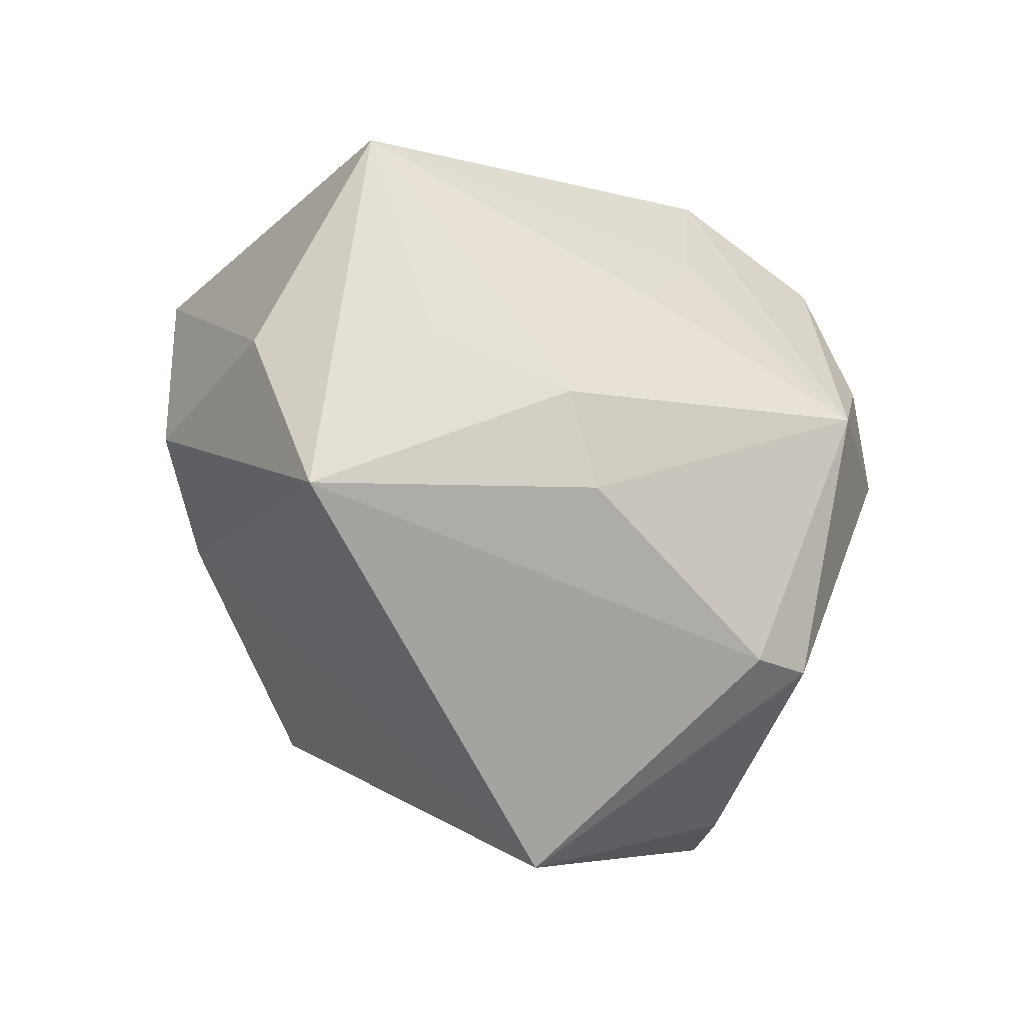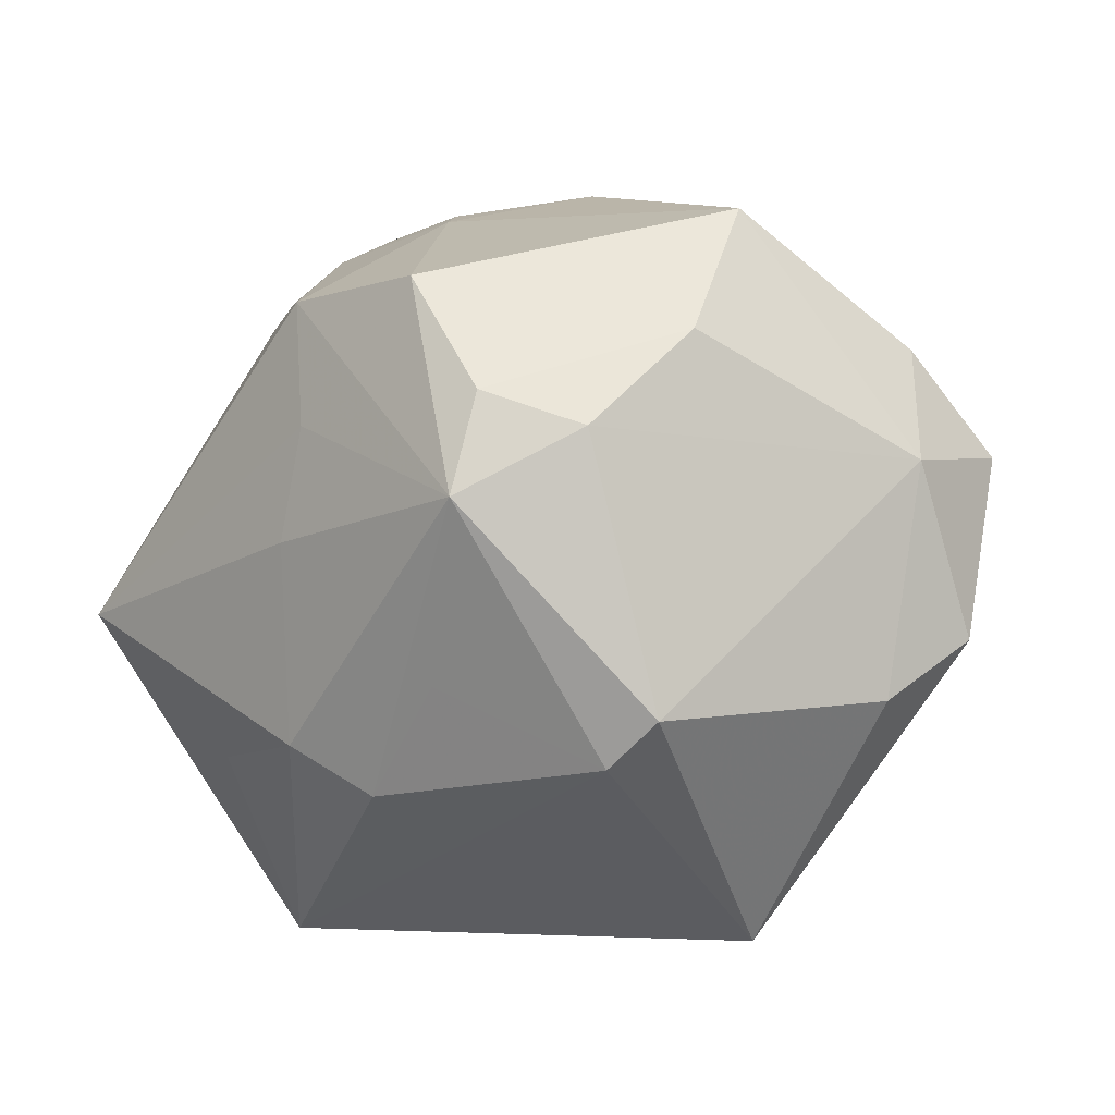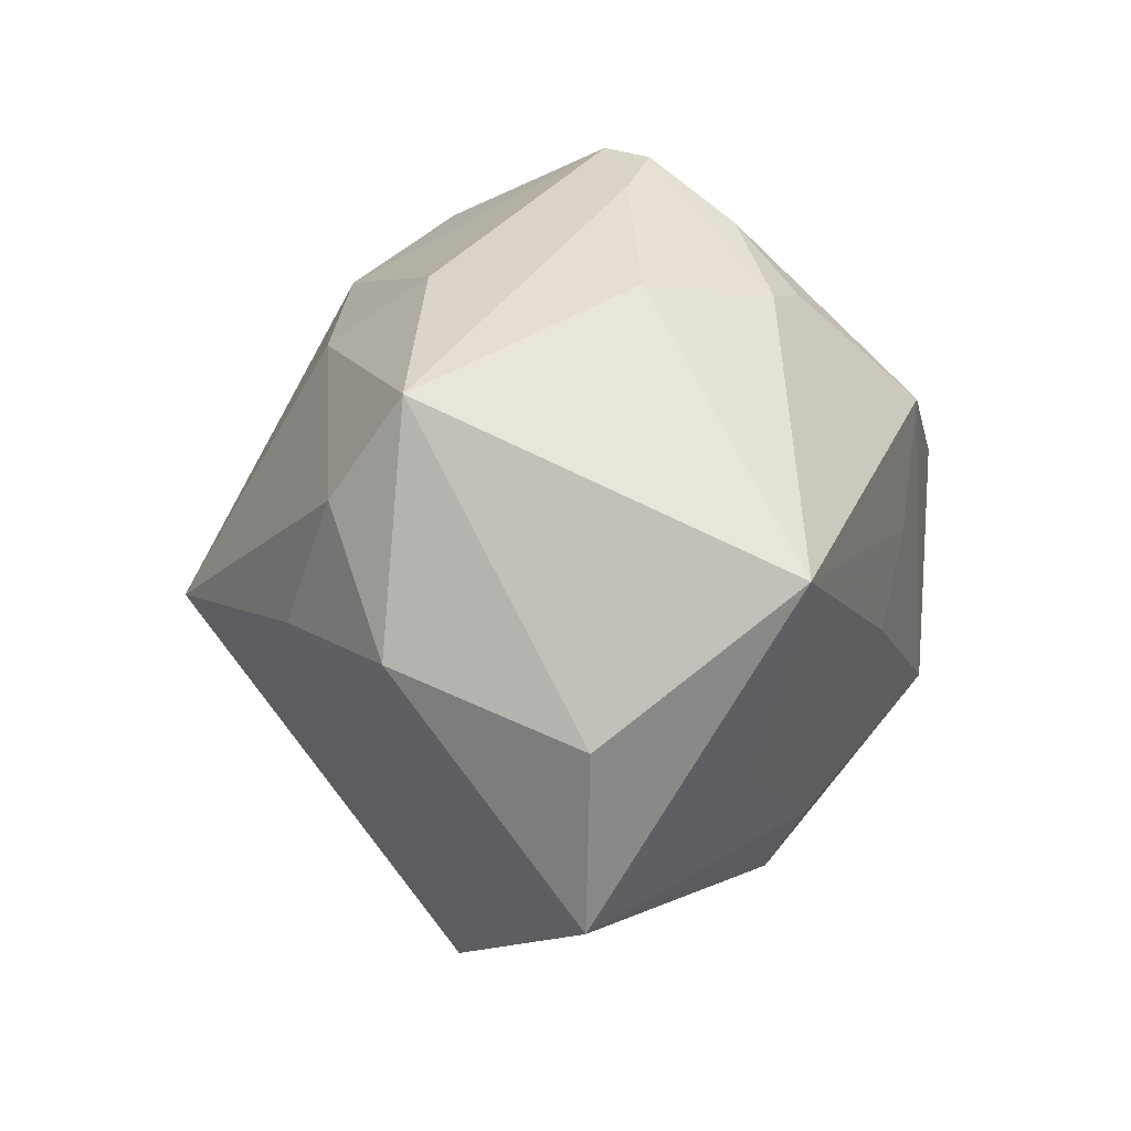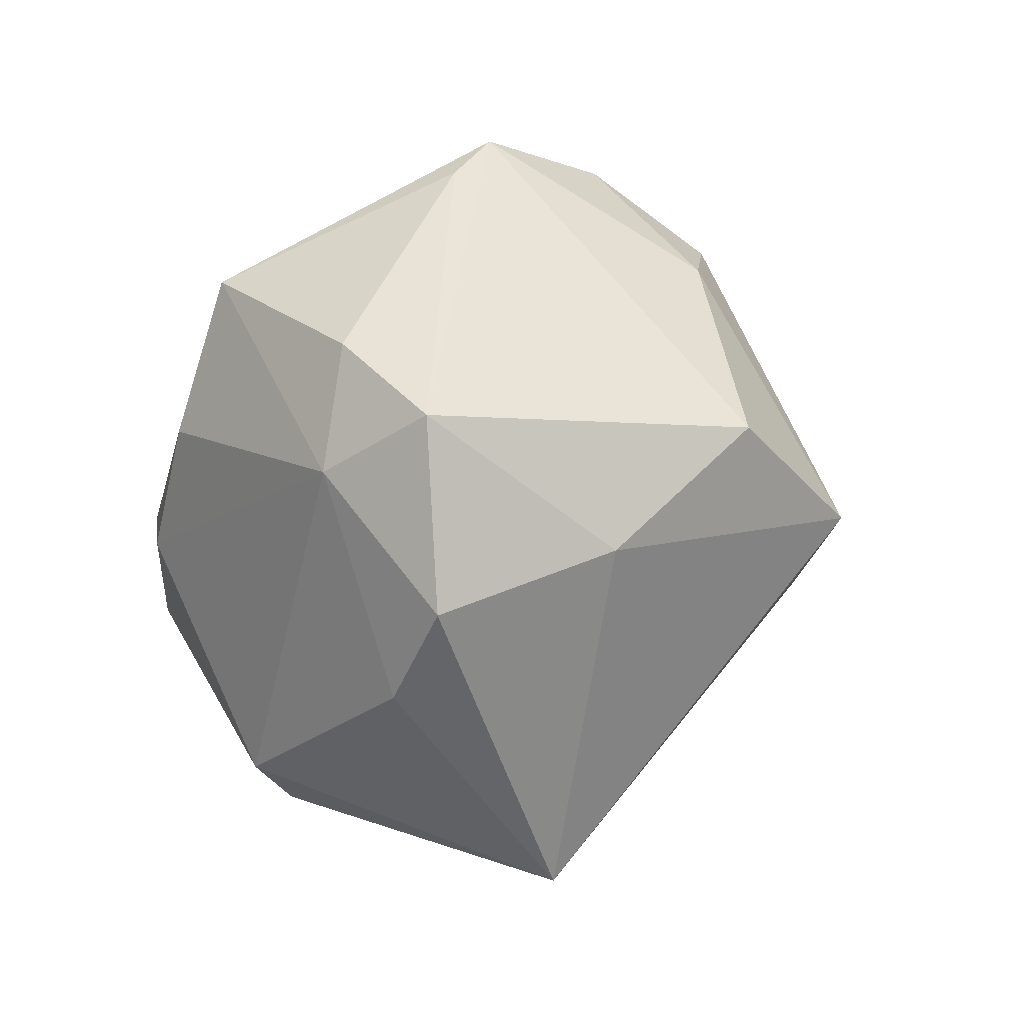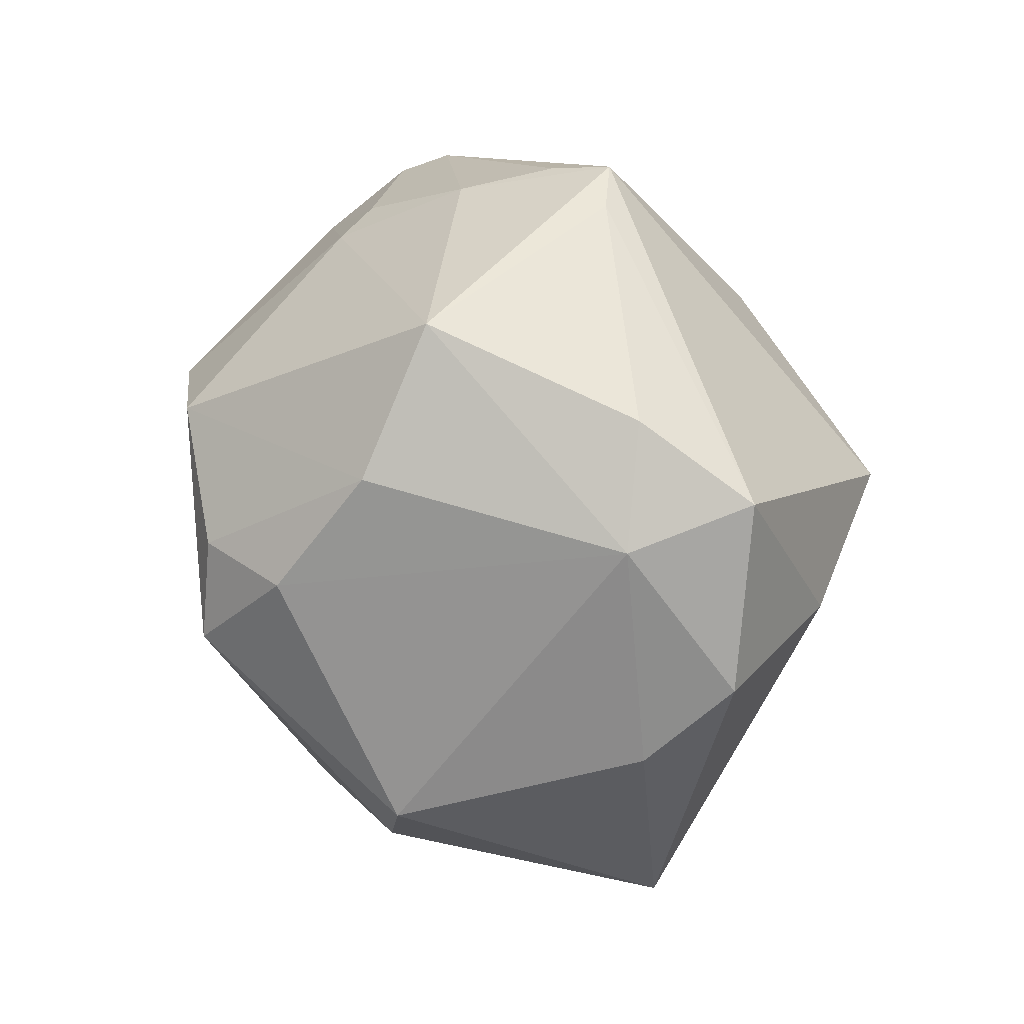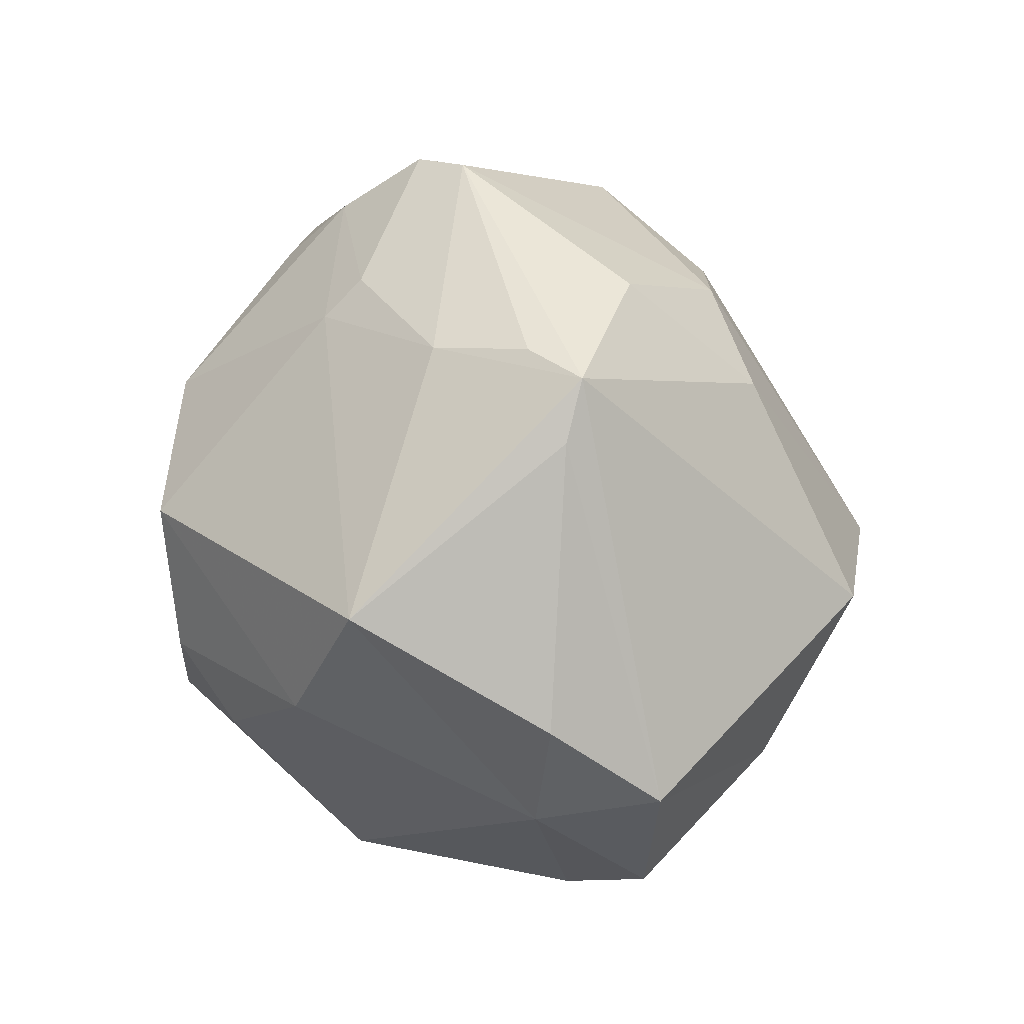
<metadata>
{"format":"obj","ext":"obj","renderer":"f3d","projection":"perspective","resolution":1024,"background":"white","views":[{"elev":-60.7,"azim":-52.2,"up":"+Y"},{"elev":-23.6,"azim":26.1,"up":"+Y"},{"elev":-4.0,"azim":-95.6,"up":"+Y"},{"elev":-6.2,"azim":107.7,"up":"+Y"},{"elev":5.4,"azim":66.4,"up":"+Y"},{"elev":47.6,"azim":78.5,"up":"+Y"}]}
</metadata>
<code>
v -0.03502 -0.04127 -0.00297
v -0.03528 -0.02501 0.01409
v 0.01512 0.04383 -0.0004208
v -0.01204 -0.0351 0.02003
v -0.03724 0.02319 0.008631
v 0.04831 -0.0003749 0.005361
v -0.001694 0.03297 -0.02695
v 0.01725 -0.03709 0.02186
v -0.03738 0.02713 0.002827
v -7.354e-05 -0.02715 0.02876
v 0.02103 0.04389 -0.005469
v 0.005597 0.04275 -0.01463
v -0.02909 0.02753 0.01838
v 0.01271 -0.001023 0.04334
v -0.00365 0.03555 0.0205
v -0.02131 0.0371 0.01534
v 0.004381 0.01464 0.04333
v 0.03226 0.007548 0.031
v -0.04489 0.01411 -0.02269
v 0.01051 0.02816 -0.02937
v -0.01928 0.04481 0.005974
v -0.05247 -0.005294 0.01788
v -0.04625 -0.02248 -0.003662
v 0.02601 0.03896 -0.002585
v 0.0242 -0.03341 0.02381
v -0.01533 0.02346 -0.03008
v -0.02382 0.02855 0.02211
v -0.02117 -0.0287 0.02312
v 0.04736 0.01442 0.003487
v 0.04097 -0.02568 -0.0005226
v -0.01322 0.003509 0.03618
v -0.01482 0.04676 0.001379
v -0.01745 -0.008444 0.03263
v 0.03769 -0.009225 -0.02602
v 0.04829 -0.01691 -0.008429
v -0.005215 0.03929 0.0157
v 0.01919 -0.04703 -0.01302
v 0.02304 -0.005233 0.03819
v -0.03579 0.004024 -0.0301
v -0.01348 0.01845 0.0378
v -0.03997 -0.01333 -0.02451
v 0.01014 0.04132 0.009651
v 0.03509 0.02522 0.02421
v 0.009116 -0.003306 -0.04667
v 0.02742 0.00564 -0.03926
v 0.009479 -0.01266 0.04307
v -0.0235 -0.008215 -0.03434
v -0.02344 0.04058 0.00296
v -0.02766 0.02923 -0.01931
v 0.05245 0.004963 -0.008524
f 37 8 1
f 1 22 23
f 19 23 22
f 1 8 4
f 11 45 20
f 20 45 44
f 35 37 34
f 34 37 44
f 44 45 34
f 1 23 41
f 23 19 41
f 30 37 35
f 46 38 14
f 14 38 18
f 2 22 1
f 11 43 24
f 43 29 24
f 14 18 17
f 17 18 43
f 17 46 14
f 42 43 11
f 50 34 45
f 50 45 11
f 35 34 50
f 11 24 50
f 50 24 29
f 39 41 19
f 39 26 44
f 19 26 39
f 25 46 8
f 38 46 25
f 8 37 25
f 37 30 25
f 10 4 8
f 8 46 10
f 10 46 4
f 4 46 28
f 22 2 28
f 1 4 28
f 28 2 1
f 46 17 40
f 16 40 15
f 15 40 17
f 15 17 43
f 43 42 15
f 3 42 11
f 42 3 32
f 32 3 11
f 9 19 22
f 9 48 19
f 7 20 44
f 44 26 7
f 47 39 44
f 41 39 47
f 1 41 47
f 47 37 1
f 44 37 47
f 6 25 30
f 6 30 35
f 6 18 38
f 38 25 6
f 35 50 6
f 6 50 29
f 6 29 43
f 43 18 6
f 27 40 16
f 31 40 22
f 46 40 31
f 21 32 48
f 48 9 21
f 42 32 21
f 19 48 49
f 48 32 49
f 32 7 49
f 49 26 19
f 49 7 26
f 12 32 11
f 12 7 32
f 11 20 12
f 20 7 12
f 13 27 16
f 16 21 13
f 13 21 9
f 22 40 13
f 40 27 13
f 33 31 22
f 46 31 33
f 22 28 33
f 33 28 46
f 36 15 42
f 42 21 36
f 16 15 36
f 36 21 16
f 5 9 22
f 22 13 5
f 5 13 9

</code>
